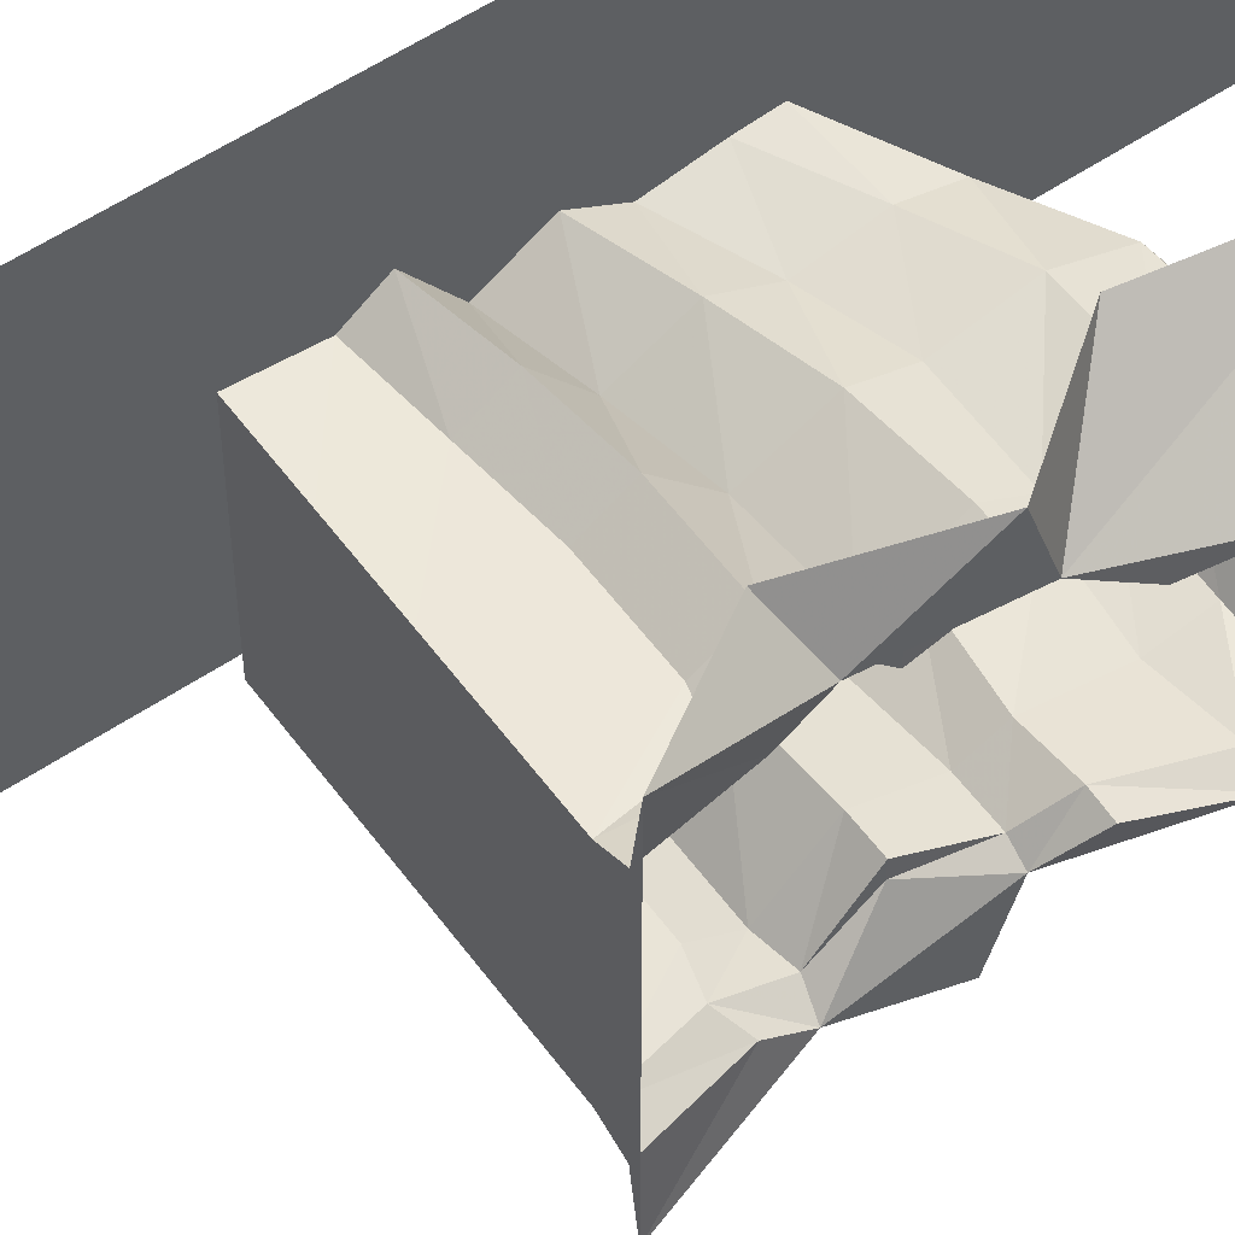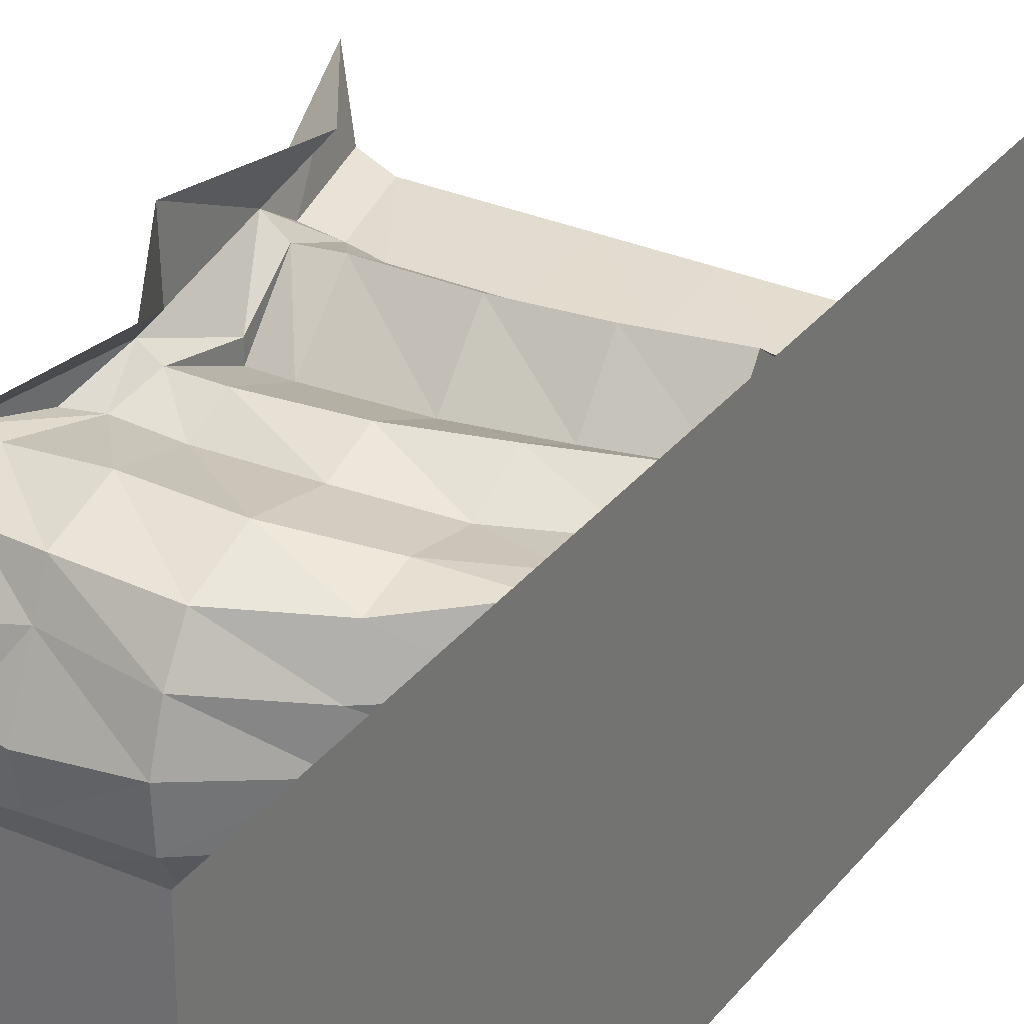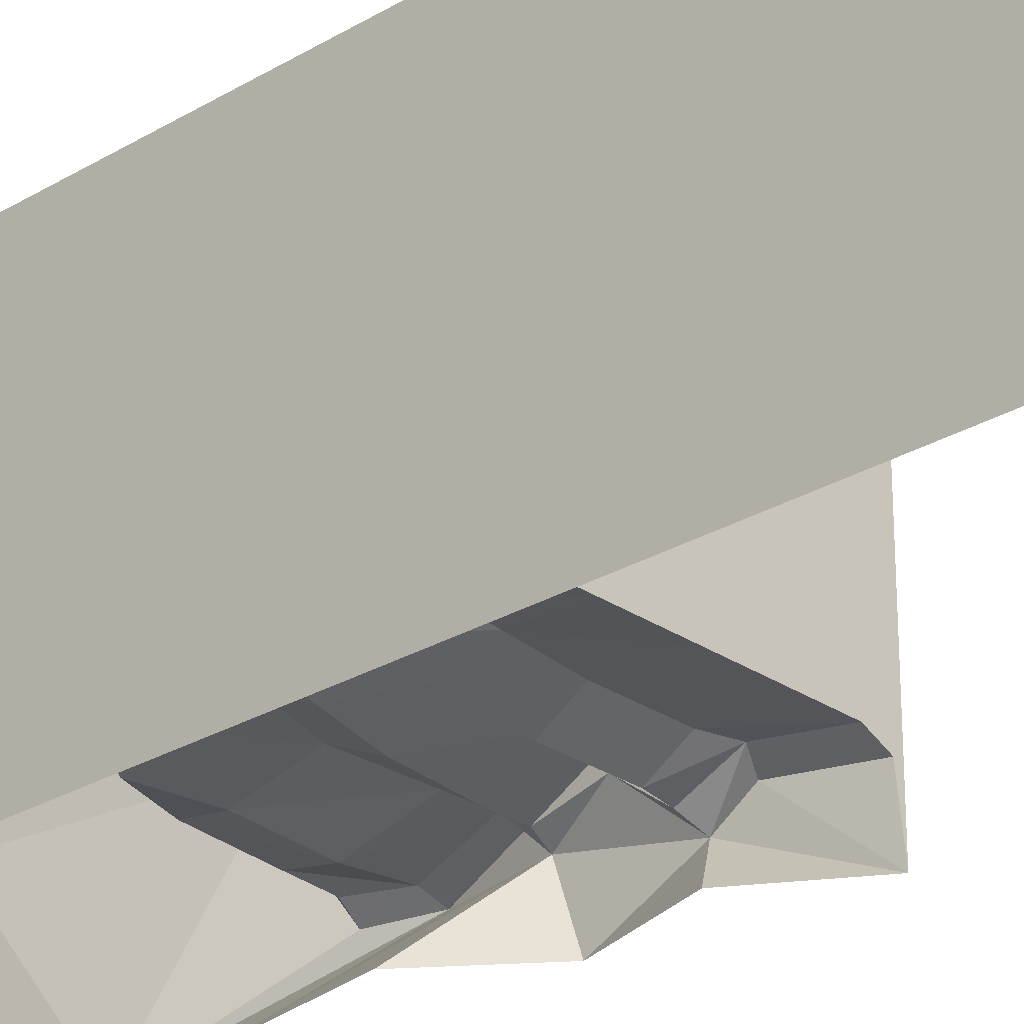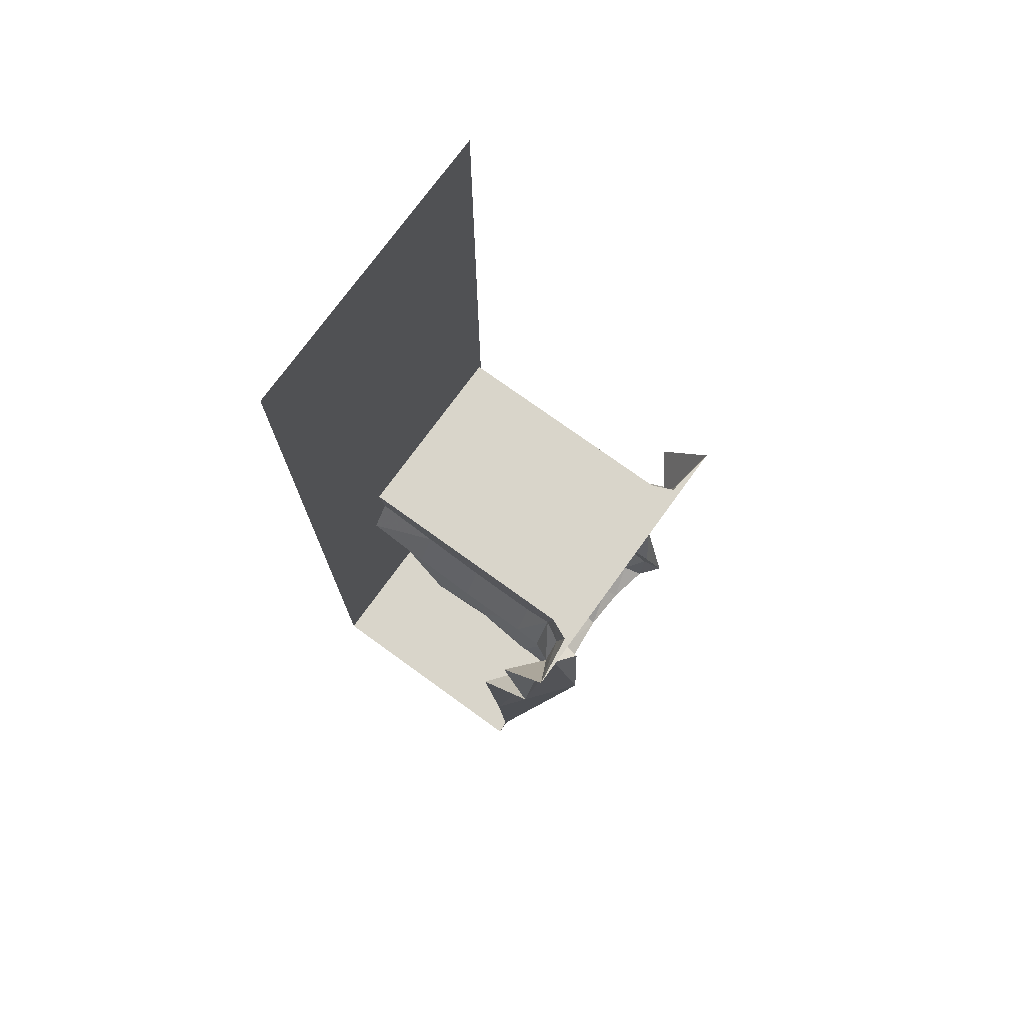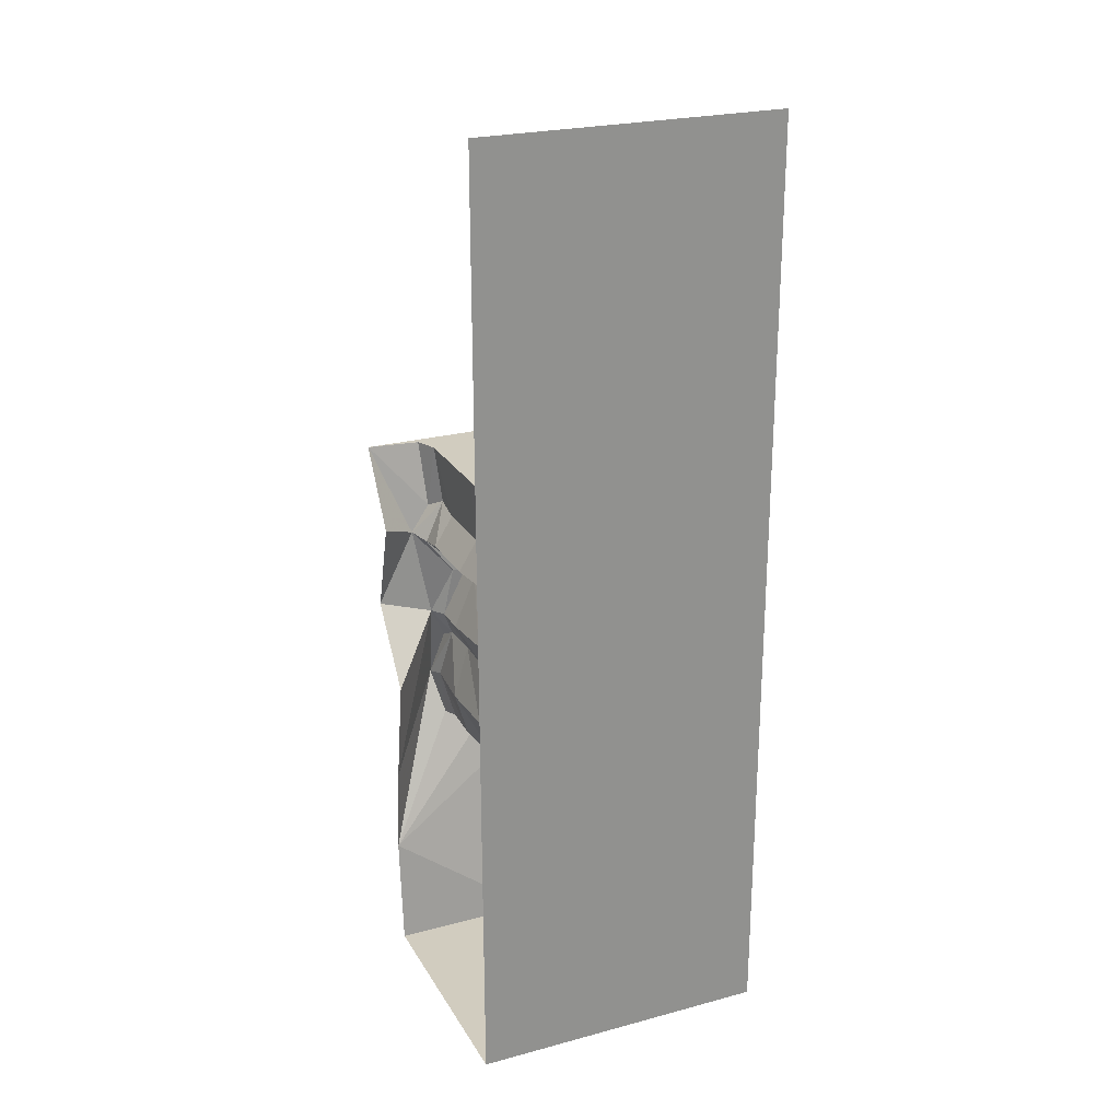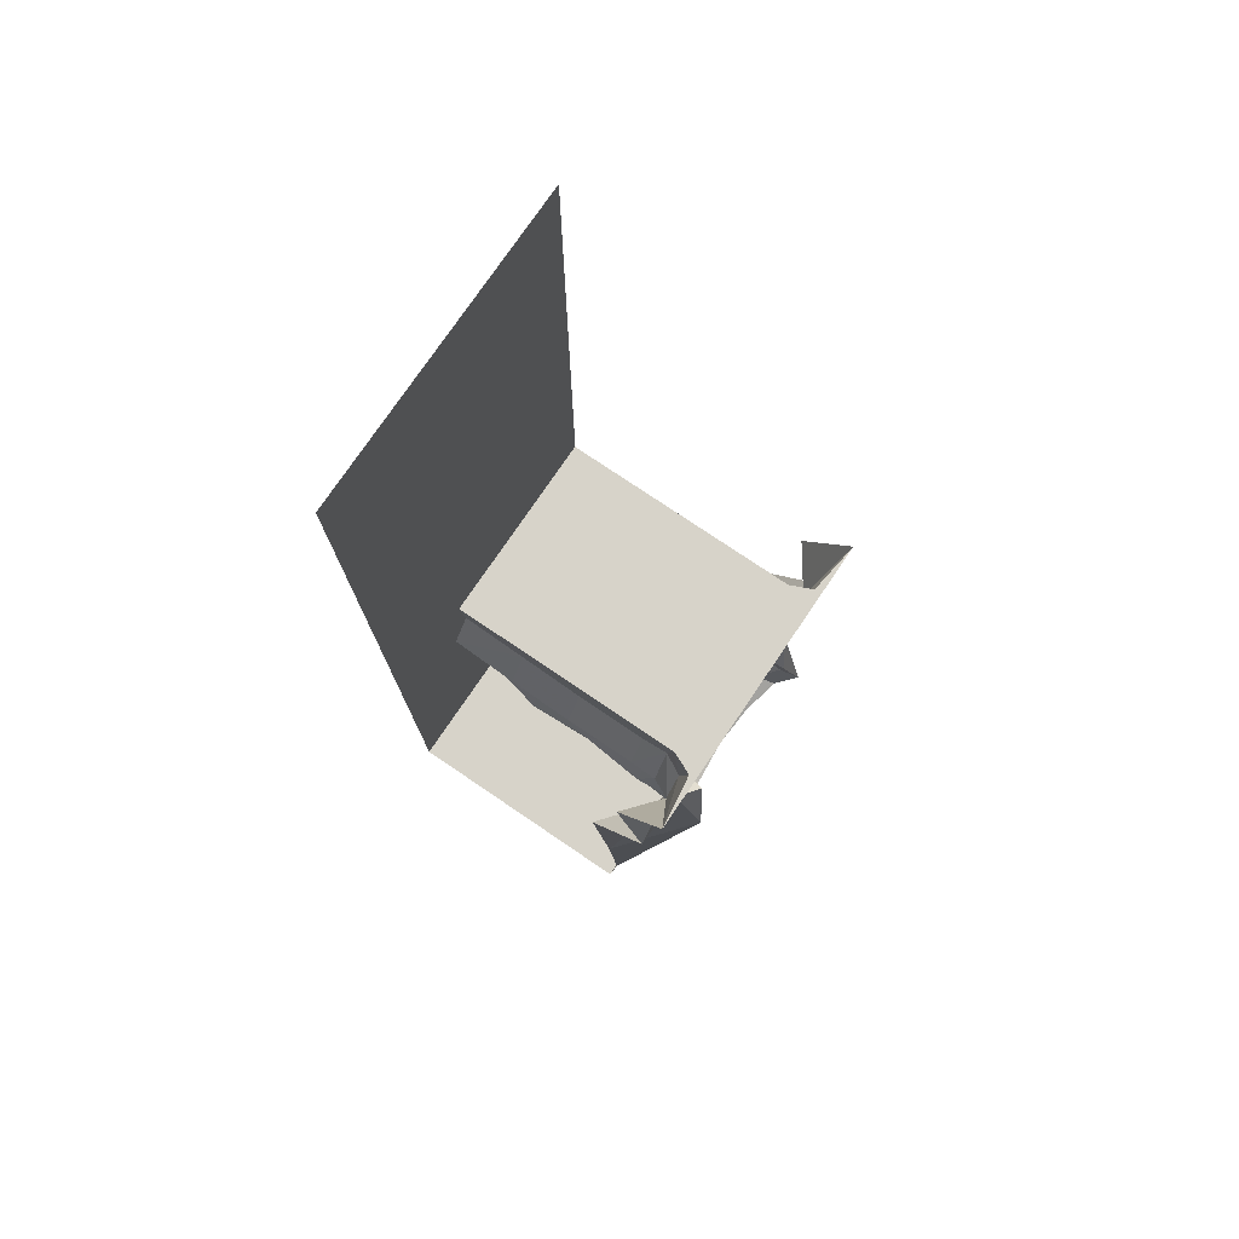
<metadata>
{"format":"obj","ext":"obj","renderer":"f3d","projection":"perspective","resolution":1024,"background":"white","views":[{"elev":55.4,"azim":-125.5,"up":"+Z"},{"elev":31.4,"azim":31.2,"up":"+Z"},{"elev":-26.9,"azim":133.1,"up":"+Z"},{"elev":74.7,"azim":-144.1,"up":"+Y"},{"elev":24.2,"azim":66.2,"up":"+Y"},{"elev":76.3,"azim":-145.9,"up":"+Y"}]}
</metadata>
<code>
o wall/entrance_6/straight
v 64 -240 -64
v 64 160 -64
v 64 160 64
v 64 -240 64
v -64 0 64
v -64 0 -64
v -61 0 -42
v -61 0 42
v -56 -28 40
v -56 -40 48
v -44 -32 64
v -56 -72 64
v -56 -80 40
v -32 -104 64
v -40 -152 64
v -68 -117 37
v -44 -192 64
v -60 -135 33
v -56 -142 18
v -54 -152 1
v -40 -240 0
v -40 -240 64
v 64 -240 0
v -52 0 -38
v -52 0 38
v -48 -24 36
v -48 -42 44
v -48 -58 32
v -50 -80 36
v -54 -92 31
v -62 -96 32
v -60 -115 35
v -52 -134 31
v -50 -143 17
v -48 -148 1
v -50 -145 -18
v -56 -149 -19
v -44 -192 -64
v -40 -240 -64
v -37 0 38
v -37 0 -38
v -8 0 38
v -8 -27 36
v -37 -27 36
v -37 -40 44
v -37 -58 26
v -48 -58 26
v -36 -80 36
v -37 -92 30
v -36 -115 37
v -36 -135 31
v -36 -140 19
v -36 -149 -1
v -36 -146 -16
v -52 -134 -35
v -60 -136 -39
v -68 -119 -37
v -40 -152 -64
v -56 -80 -40
v -32 -104 -64
v -56 -72 -64
v -56 -40 -48
v -44 -32 -64
v -56 -28 -40
v -48 -24 -36
v -37 -27 -36
v -8 -27 -36
v -8 0 -38
v 18 0 38
v 18 -24 36
v 18 -37 44
v -8 -40 44
v -8 -56 26
v -8 -77 36
v 18 0 -38
v 44 0 38
v 44 -21 36
v 44 -32 44
v 44 -45 26
v 18 -51 26
v 18 -70 36
v 18 -86 28
v -8 -92 31
v -8 -115 36
v -8 -134 29
v -8 -142 16
v -8 -147 1
v -8 -146 -15
v -36 -134 -34
v -60 -120 -34
v -54 -92 -28
v -62 -92 -29
v -50 -80 -36
v -48 -58 -32
v -48 -42 -44
v 44 0 0
v 44 0 -38
v 44 -22 -36
v 44 -19 0
v 44 -22 36
v 44 -101 0
v 44 -92 0
v 44 -94 -29
v 44 -106 -31
v 44 -112 -16
v 44 -111 1
v 44 -112 16
v 44 -105 32
v 44 -92 32
v 44 -84 0
v 44 -76 -28
v 44 -69 0
v 44 -62 -36
v 18 -70 -36
v 18 -86 -28
v 44 -92 -30
v 18 -104 -31
v 18 -122 -35
v 18 -127 -15
v 18 -128 0
v 18 -127 14
v 18 -121 28
v 18 -106 32
v 44 -94 31
v 44 -76 28
v 44 -62 36
v 44 -56 0
v 44 -45 -26
v 44 -34 0
v 44 -32 -44
v 18 -37 -44
v 18 -51 -26
v -8 -56 -26
v -8 -77 -36
v -8 -94 -28
v -8 -120 -34
v -8 -134 -32
v 44 -21 -36
v 18 -24 -36
v -8 -40 -44
v -37 -40 -44
v -37 -58 -26
v -36 -80 -36
v -37 -91 -29
v -36 -118 -37
v -48 -58 -26
f 1 2 3
f 1 3 4
f 5 6 7
f 5 7 8
f 5 8 9
f 5 9 10
f 5 10 11
f 11 10 12
f 12 10 13
f 12 13 14
f 14 13 15
f 15 13 16
f 15 16 17
f 17 16 18
f 17 18 19
f 17 19 20
f 17 20 21
f 17 21 22
f 22 21 23
f 22 23 4
f 8 7 24
f 8 24 25
f 8 25 9
f 9 25 26
f 9 26 10
f 10 26 27
f 10 27 28
f 10 28 13
f 13 28 29
f 13 29 30
f 13 30 31
f 13 31 16
f 16 31 30
f 16 30 32
f 16 32 18
f 18 32 33
f 18 33 19
f 19 33 34
f 19 34 20
f 20 34 35
f 20 35 36
f 20 36 37
f 20 37 38
f 20 38 21
f 21 38 39
f 21 39 23
f 23 39 1
f 40 25 24
f 40 24 41
f 40 41 42
f 40 42 43
f 40 43 44
f 40 44 25
f 25 44 26
f 26 44 45
f 26 45 27
f 27 45 46
f 27 46 47
f 27 47 28
f 28 47 29
f 29 47 48
f 29 48 49
f 29 49 30
f 30 49 50
f 30 50 32
f 32 50 51
f 32 51 33
f 33 51 52
f 33 52 34
f 34 52 35
f 35 52 53
f 35 53 54
f 35 54 36
f 36 54 55
f 36 55 37
f 37 55 56
f 37 56 38
f 38 56 57
f 38 57 58
f 58 57 59
f 58 59 60
f 60 59 61
f 61 59 62
f 61 62 63
f 63 62 6
f 6 62 64
f 6 64 7
f 7 64 24
f 24 64 65
f 24 65 66
f 24 66 41
f 41 66 67
f 41 67 68
f 41 68 42
f 42 68 69
f 42 69 70
f 42 70 43
f 43 70 71
f 43 71 72
f 43 72 44
f 44 72 45
f 45 72 73
f 45 73 46
f 46 73 74
f 46 74 48
f 46 48 47
f 69 68 75
f 69 75 76
f 69 76 77
f 69 77 70
f 70 77 78
f 70 78 71
f 71 78 79
f 71 79 80
f 71 80 72
f 72 80 73
f 73 80 81
f 73 81 74
f 74 81 82
f 74 82 83
f 74 83 48
f 48 83 49
f 49 83 84
f 49 84 50
f 50 84 85
f 50 85 51
f 51 85 86
f 51 86 52
f 52 86 87
f 52 87 53
f 53 87 54
f 54 87 88
f 54 88 89
f 54 89 55
f 55 89 90
f 55 90 56
f 56 90 57
f 57 90 91
f 57 91 92
f 57 92 59
f 59 92 91
f 59 91 93
f 59 93 94
f 59 94 62
f 62 94 95
f 62 95 65
f 62 65 64
f 96 76 75
f 96 75 97
f 96 97 98
f 96 98 99
f 96 99 100
f 96 100 76
f 101 102 103
f 101 103 104
f 101 104 105
f 101 105 106
f 101 106 107
f 101 107 108
f 101 108 109
f 101 109 102
f 102 109 110
f 102 110 103
f 103 110 111
f 111 110 112
f 111 112 113
f 111 113 114
f 111 114 115
f 111 115 116
f 116 115 117
f 116 117 104
f 104 117 118
f 104 118 105
f 105 118 119
f 105 119 106
f 106 119 120
f 106 120 121
f 106 121 107
f 107 121 122
f 107 122 108
f 108 122 123
f 108 123 124
f 124 123 82
f 124 82 125
f 125 82 81
f 125 81 126
f 125 126 112
f 125 112 110
f 125 110 109
f 127 128 113
f 127 113 112
f 127 112 126
f 127 126 79
f 127 79 129
f 127 129 128
f 128 129 130
f 128 130 131
f 128 131 132
f 128 132 113
f 113 132 114
f 114 132 133
f 114 133 134
f 114 134 115
f 115 134 135
f 115 135 117
f 117 135 136
f 117 136 118
f 118 136 137
f 118 137 119
f 119 137 88
f 119 88 120
f 120 88 87
f 120 87 86
f 120 86 121
f 121 86 85
f 121 85 122
f 122 85 84
f 122 84 123
f 123 84 83
f 123 83 82
f 99 98 130
f 99 130 129
f 99 129 78
f 99 78 100
f 138 97 75
f 138 75 139
f 138 139 130
f 130 139 131
f 131 139 67
f 131 67 140
f 131 140 132
f 132 140 133
f 133 140 141
f 133 141 142
f 133 142 134
f 134 142 143
f 134 143 135
f 135 143 144
f 135 144 136
f 136 144 145
f 136 145 137
f 137 145 89
f 137 89 88
f 139 75 68
f 139 68 67
f 140 67 66
f 140 66 141
f 141 66 65
f 141 65 95
f 141 95 142
f 142 95 146
f 142 146 143
f 143 146 93
f 143 93 144
f 144 93 91
f 144 91 145
f 145 91 90
f 145 90 89
f 94 93 146
f 94 146 95
f 79 78 129
f 80 79 126
f 80 126 81

</code>
